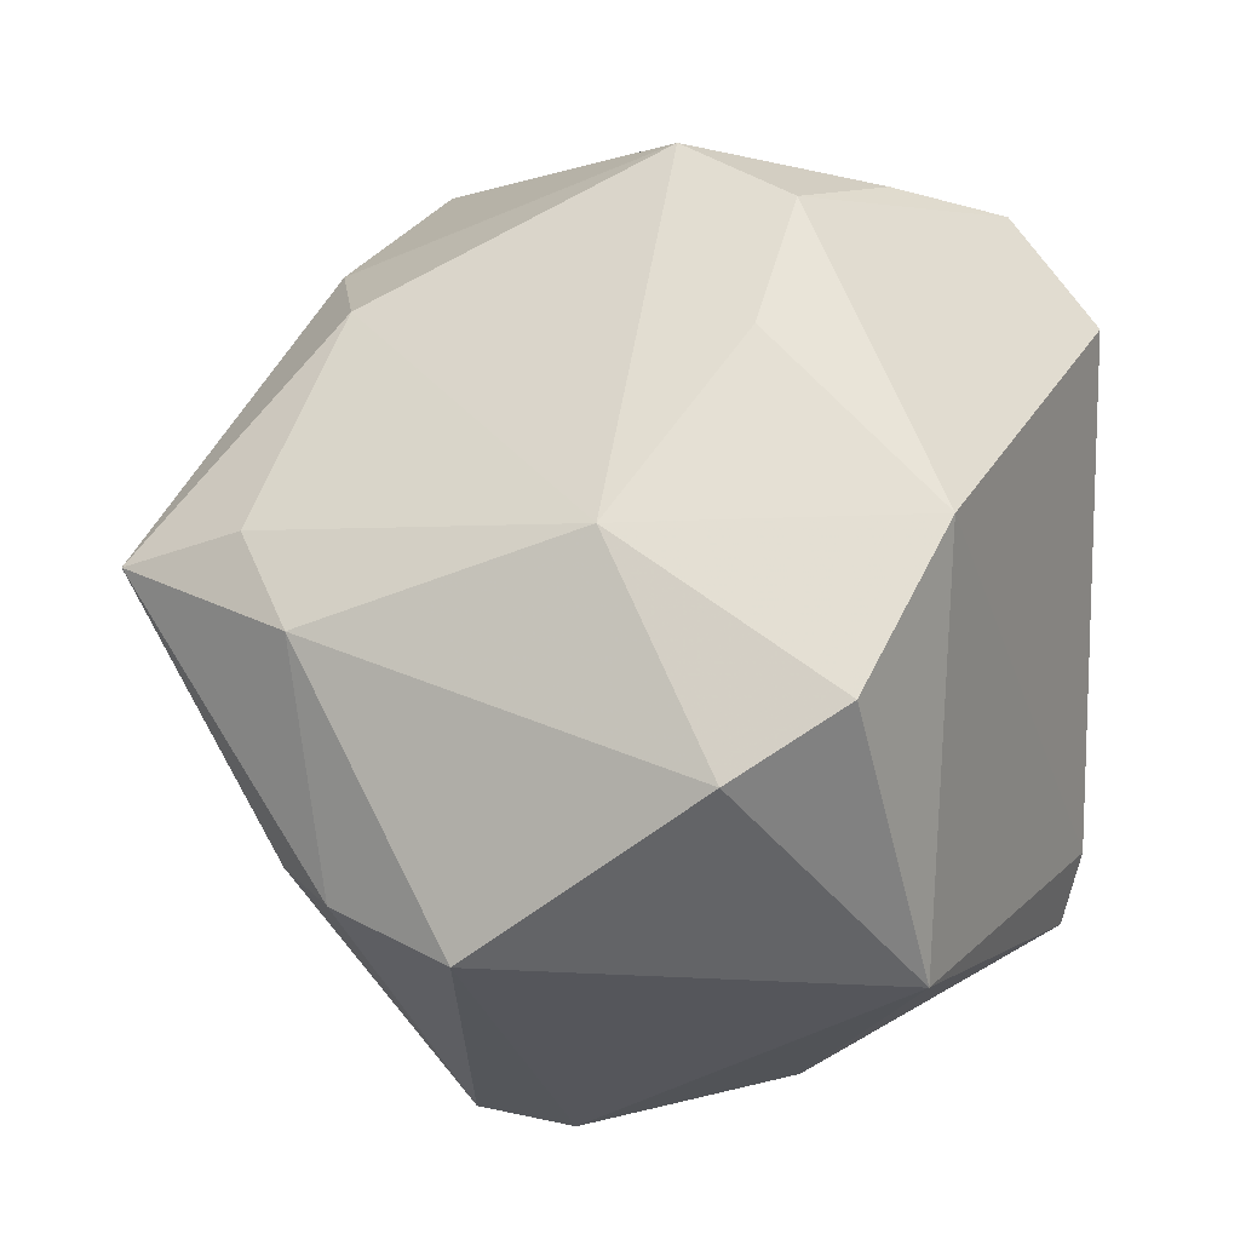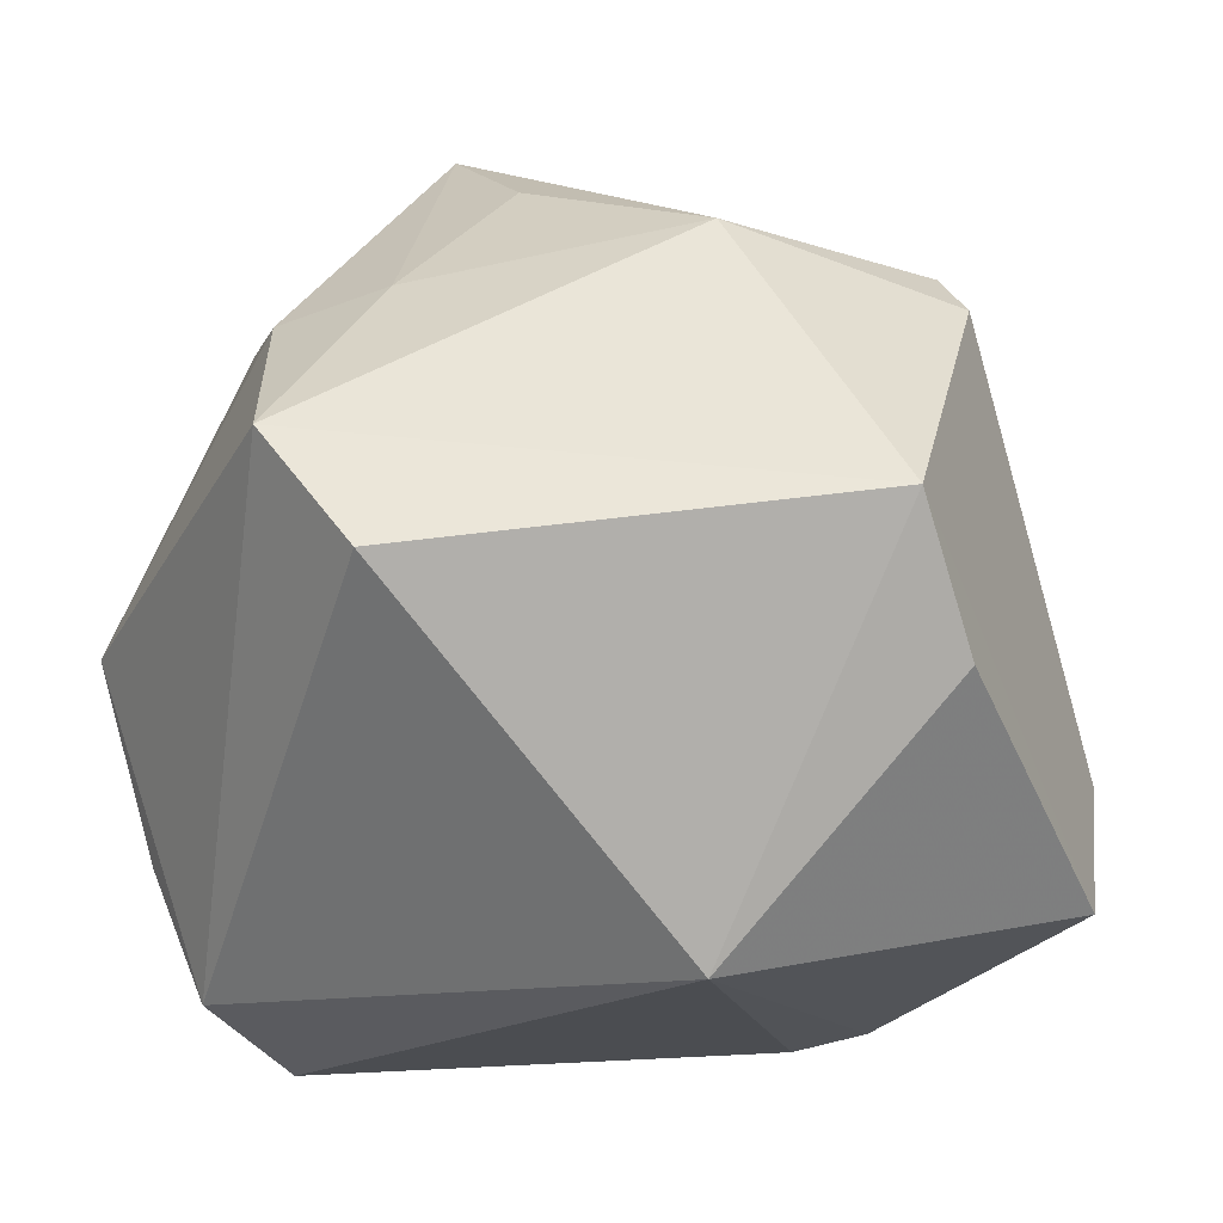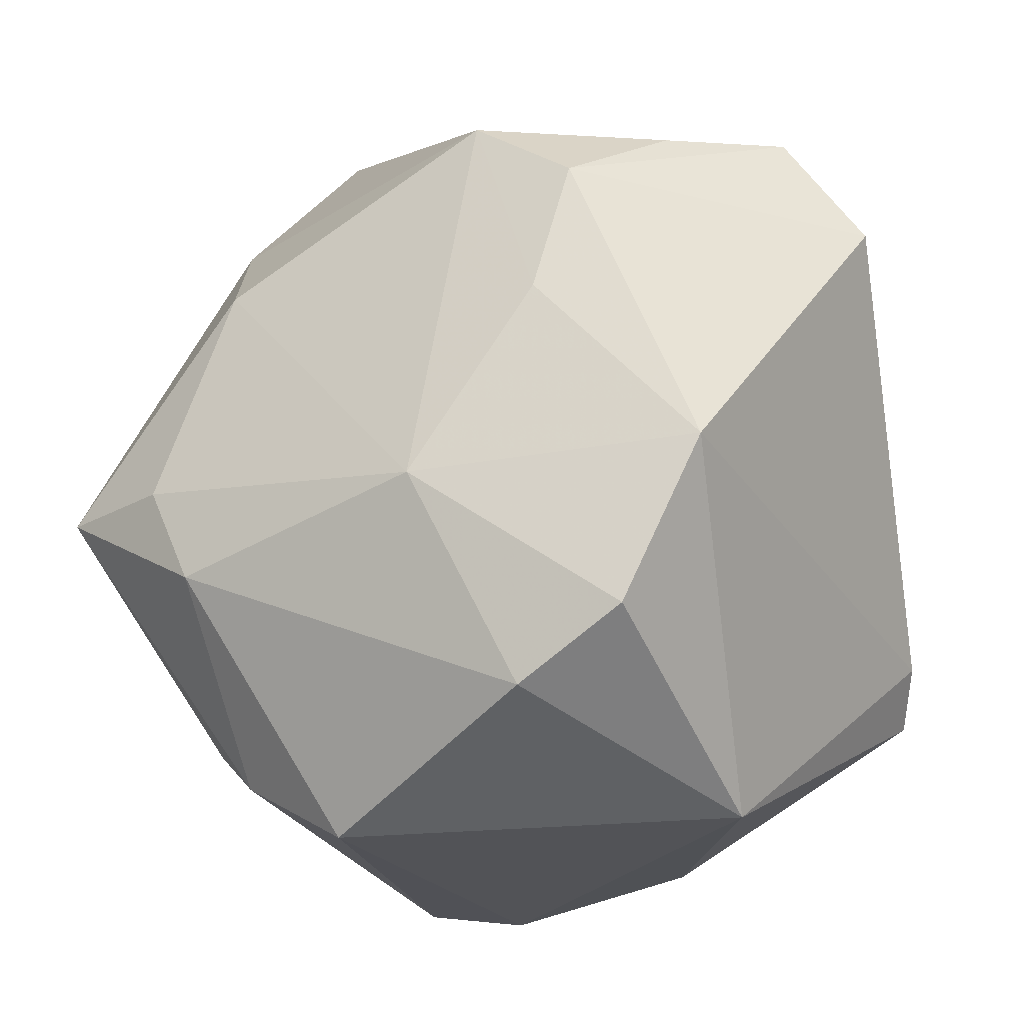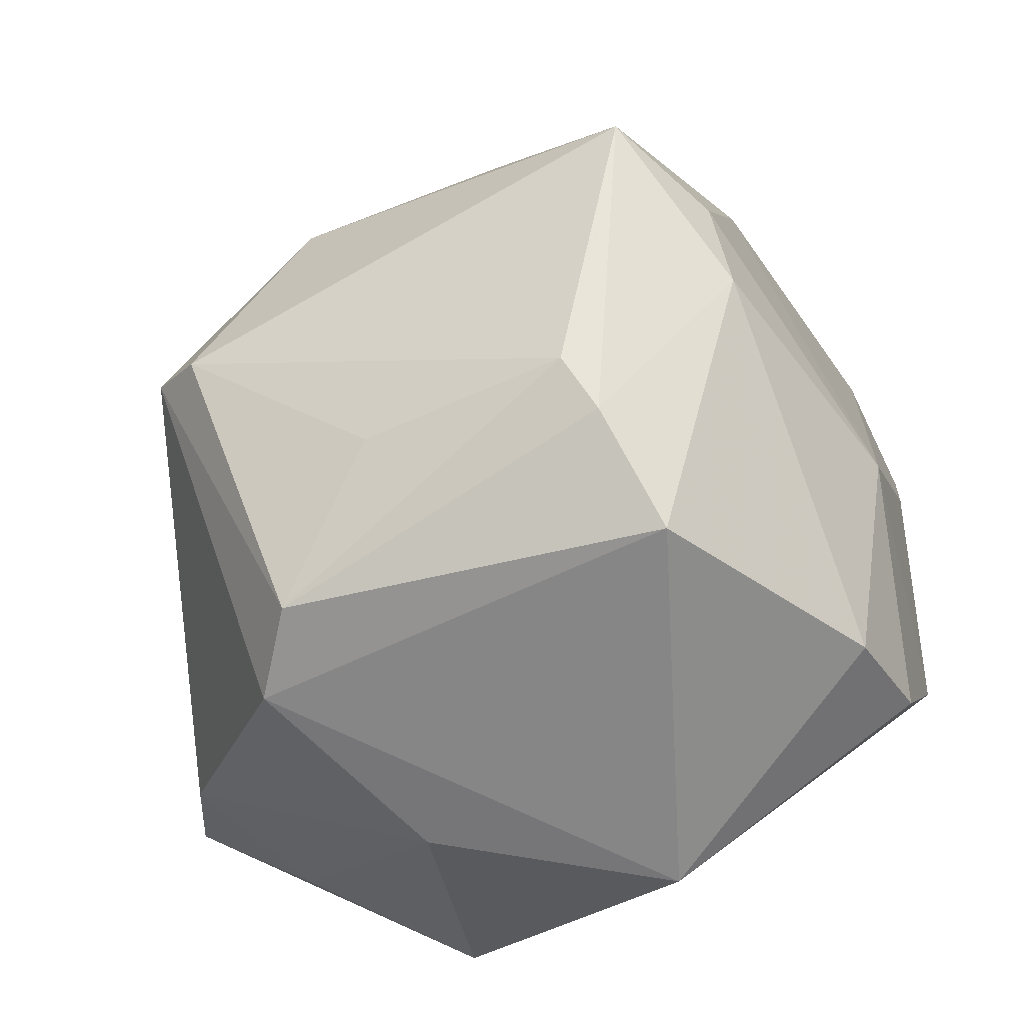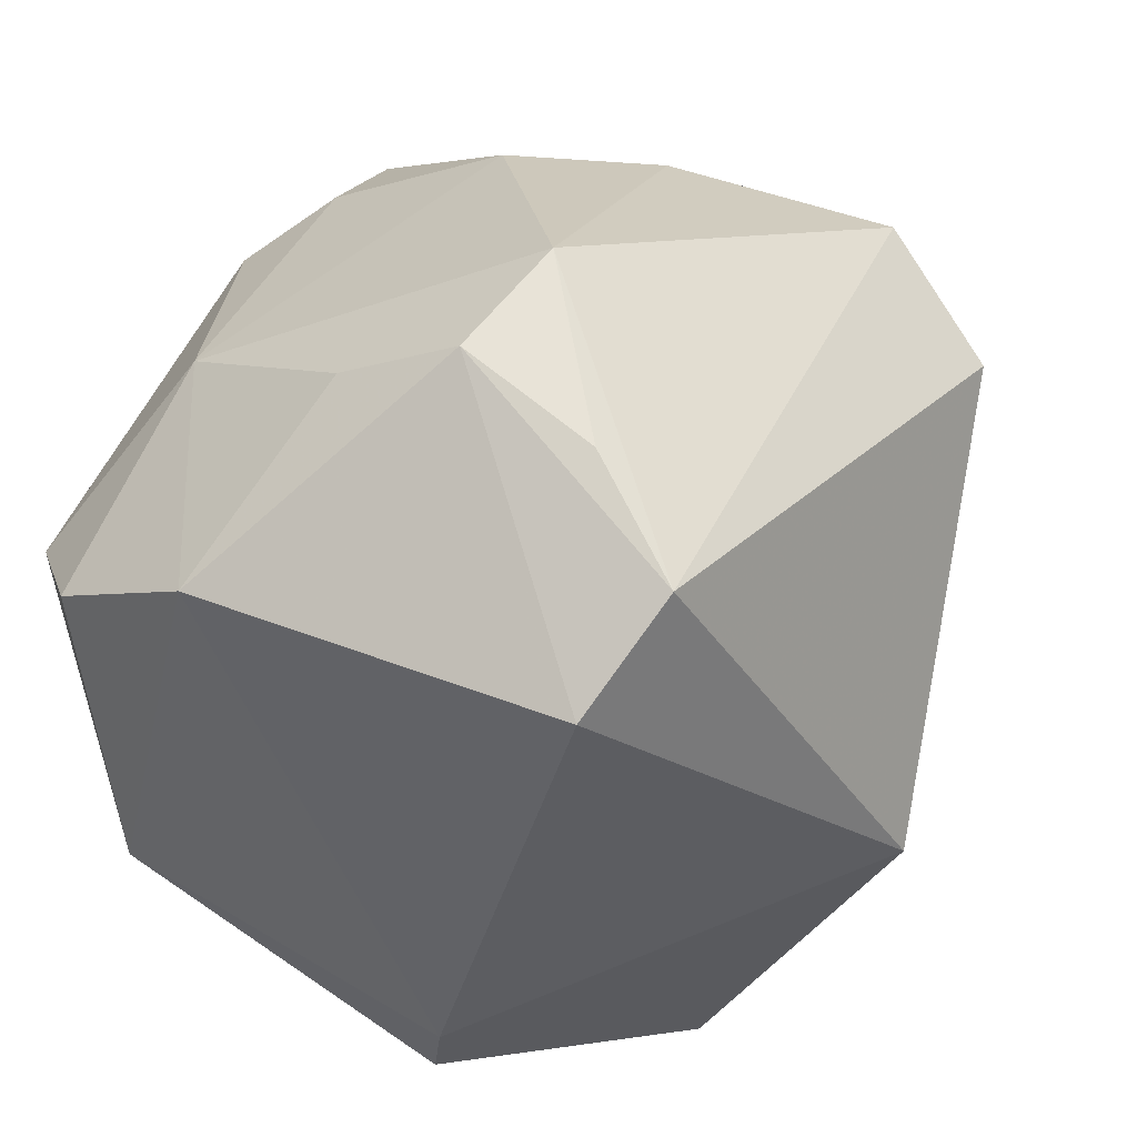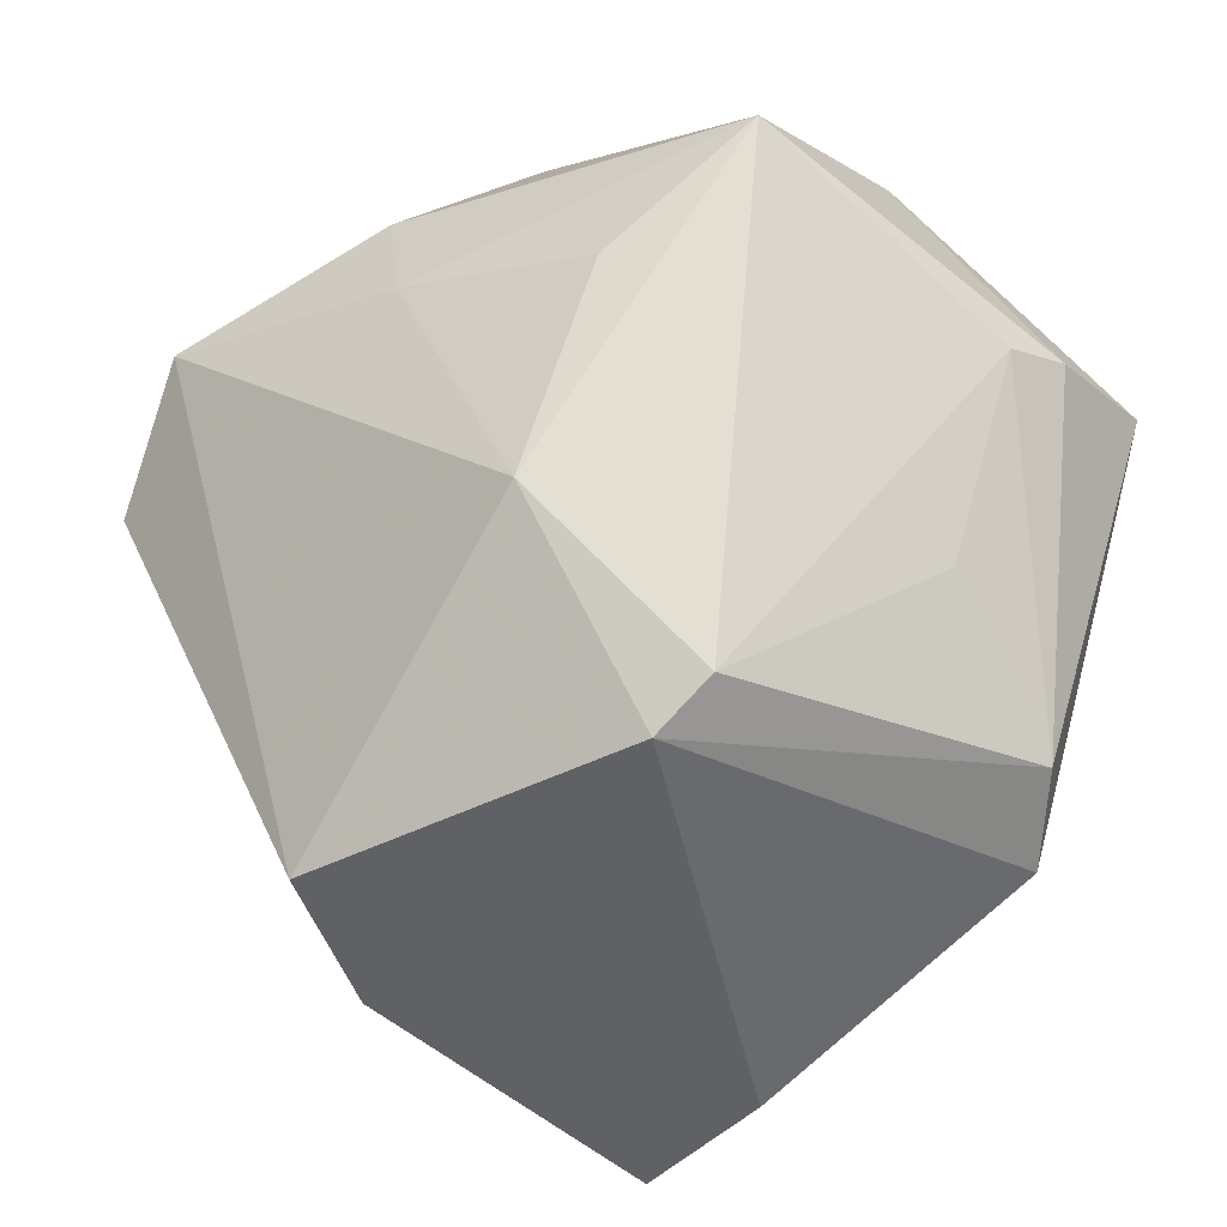
<metadata>
{"format":"obj","ext":"obj","renderer":"f3d","projection":"perspective","resolution":1024,"background":"white","views":[{"elev":-32.1,"azim":89.4,"up":"+Y"},{"elev":2.0,"azim":-151.1,"up":"+Z"},{"elev":-27.8,"azim":101.3,"up":"+Y"},{"elev":-66.2,"azim":14.6,"up":"+Y"},{"elev":-41.3,"azim":120.7,"up":"+Z"},{"elev":52.9,"azim":-80.9,"up":"+Z"}]}
</metadata>
<code>
v 0.009172 0.05024 0.02135
v 0.04537 0.005766 -0.008826
v 0.02238 -0.006369 0.05083
v -0.01909 -0.02301 -0.04294
v 0.04591 0.0203 -0.01309
v 0.03606 -0.03763 -0.005176
v 0.028 0.03265 -0.03572
v -0.02948 -0.04136 0.007309
v 0.04274 -0.01459 0.005609
v -0.0505 -0.007532 -0.02629
v -0.01205 -0.03 0.02989
v 0.0313 -0.01896 0.03384
v 0.03042 -0.007431 0.03868
v -0.01691 -0.04092 -0.01518
v -0.03232 -0.01026 0.03667
v 0.04333 0.02892 -0.001963
v 0.01853 -0.04645 0.01848
v 0.009744 -0.04404 -0.02547
v 0.01429 -0.0382 0.03024
v -0.04639 -0.01805 -0.01468
v -0.01765 0.01008 0.04199
v 0.02113 0.02984 0.03138
v 0.03987 -0.03095 -0.01707
v 0.01137 -0.03269 0.03476
v -0.0124 -0.01811 -0.04474
v -0.03776 -0.005599 0.03319
v 0.03298 0.01629 0.02932
v -0.0466 0.02636 0.01587
v -0.03694 -0.01709 -0.0308
v -0.04907 0.02006 -0.0005083
v 0.04269 -0.01325 -0.0263
v -0.003925 0.0535 0.0103
v 0.02518 0.02071 -0.04442
v -0.02694 0.02974 -0.02948
v -0.02435 -0.04132 0.01741
v 0.006909 0.006431 0.0459
v 0.009303 0.02664 0.03531
v 0.03642 0.02944 -0.02292
f 28 32 34
f 1 28 21
f 32 28 1
f 7 1 16
f 32 1 7
f 7 33 34
f 34 32 7
f 18 23 6
f 12 6 9
f 9 6 23
f 31 23 18
f 31 9 23
f 20 28 10
f 26 28 20
f 21 28 26
f 33 7 5
f 5 31 33
f 30 28 34
f 34 10 30
f 30 10 28
f 34 33 25
f 25 31 18
f 33 31 25
f 20 14 8
f 8 26 20
f 35 26 8
f 8 14 18
f 12 3 19
f 19 3 24
f 19 24 35
f 35 24 11
f 21 3 36
f 27 9 16
f 38 7 16
f 16 5 38
f 38 5 7
f 9 31 2
f 31 5 2
f 16 9 2
f 2 5 16
f 4 10 34
f 34 25 4
f 18 14 4
f 4 25 18
f 17 19 35
f 17 8 18
f 35 8 17
f 18 6 17
f 17 6 12
f 12 19 17
f 21 26 15
f 15 3 21
f 15 26 35
f 35 11 15
f 24 3 15
f 15 11 24
f 37 36 3
f 37 1 21
f 21 36 37
f 13 3 12
f 13 27 3
f 12 9 13
f 9 27 13
f 3 27 22
f 1 37 22
f 22 37 3
f 16 1 22
f 22 27 16
f 20 10 29
f 10 4 29
f 29 14 20
f 29 4 14

</code>
